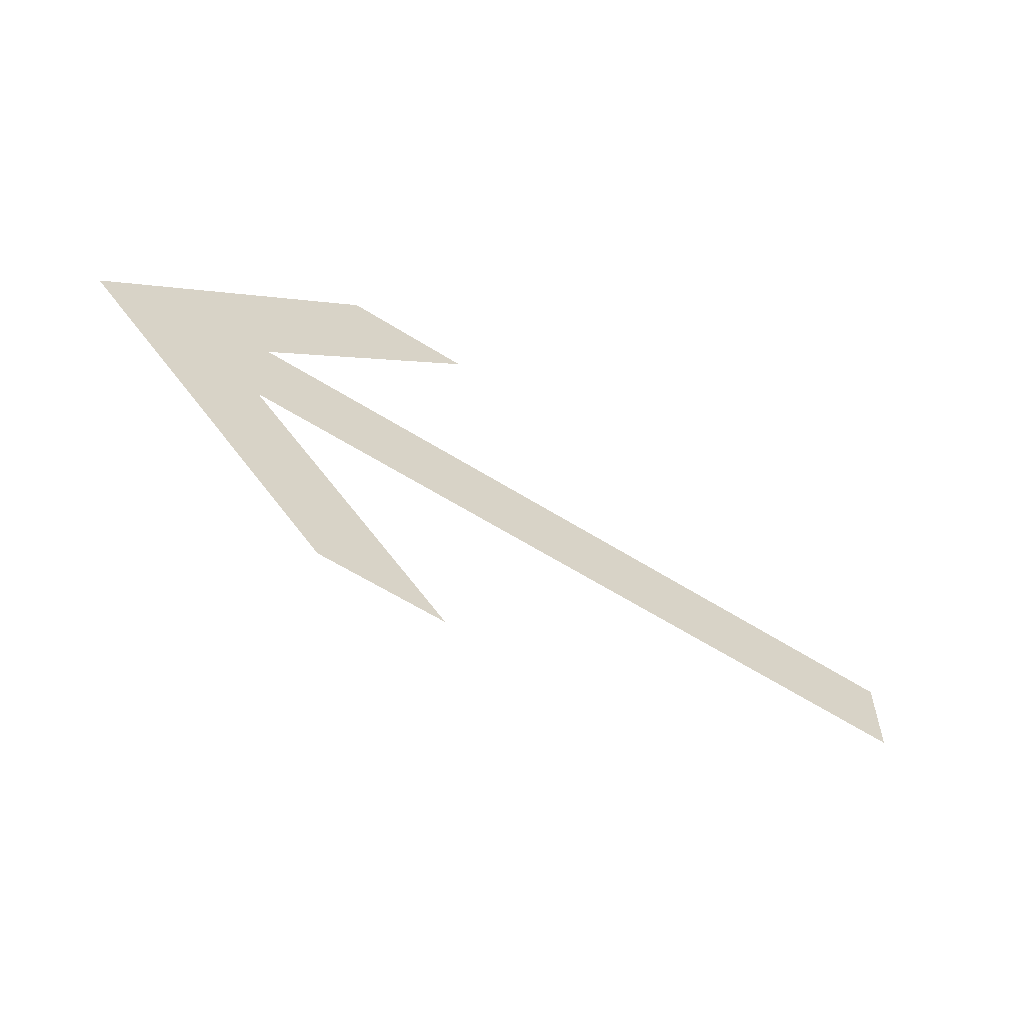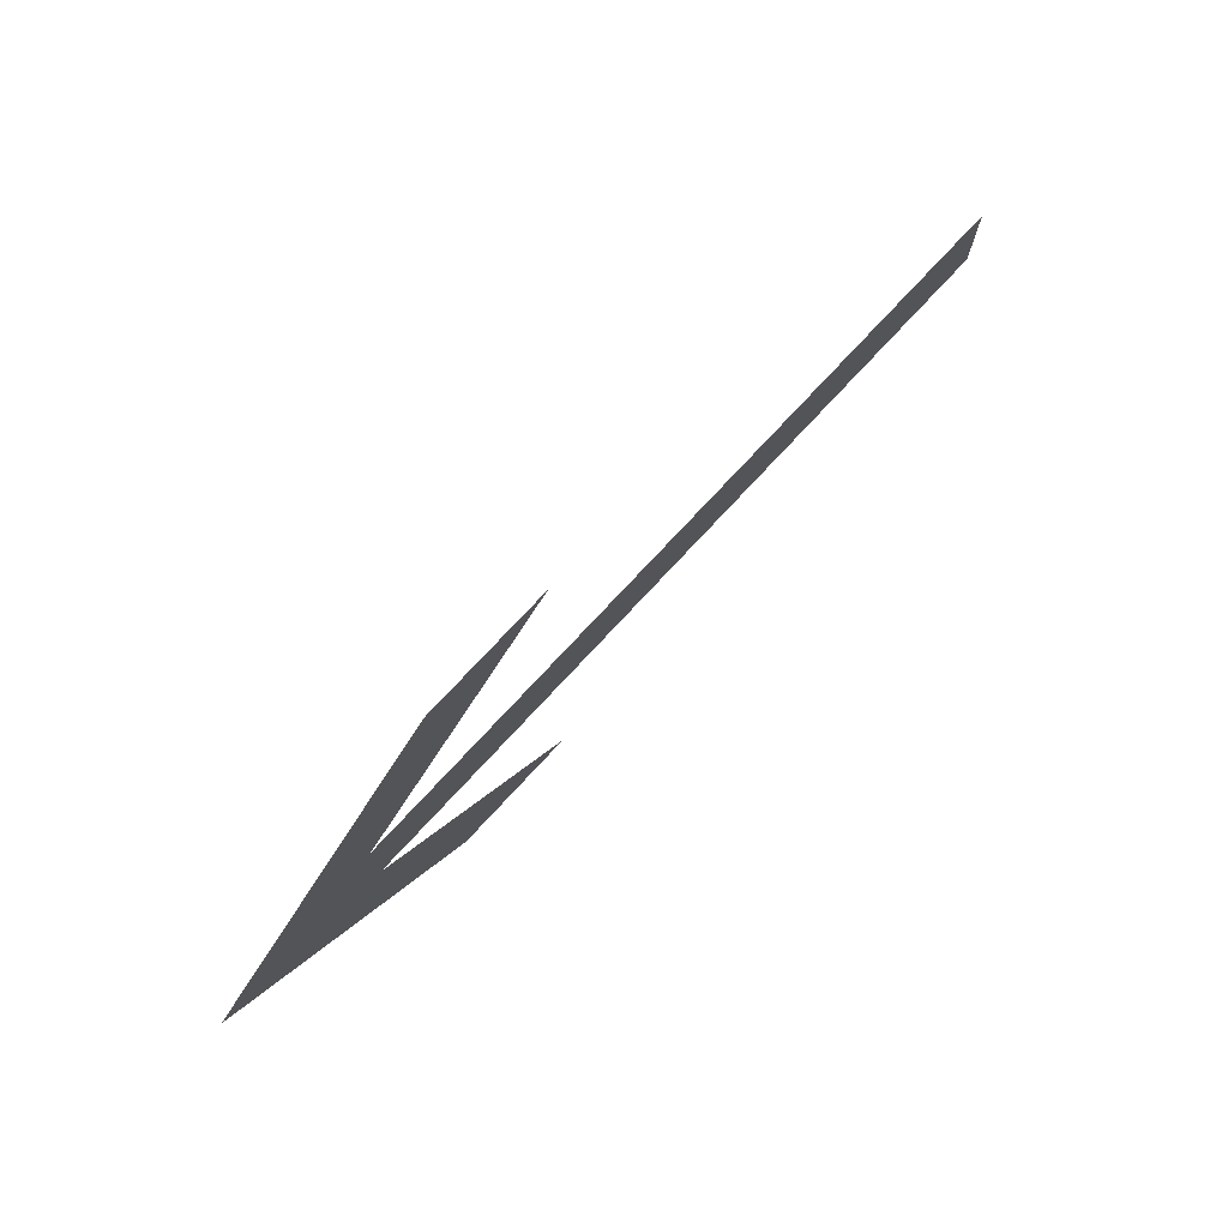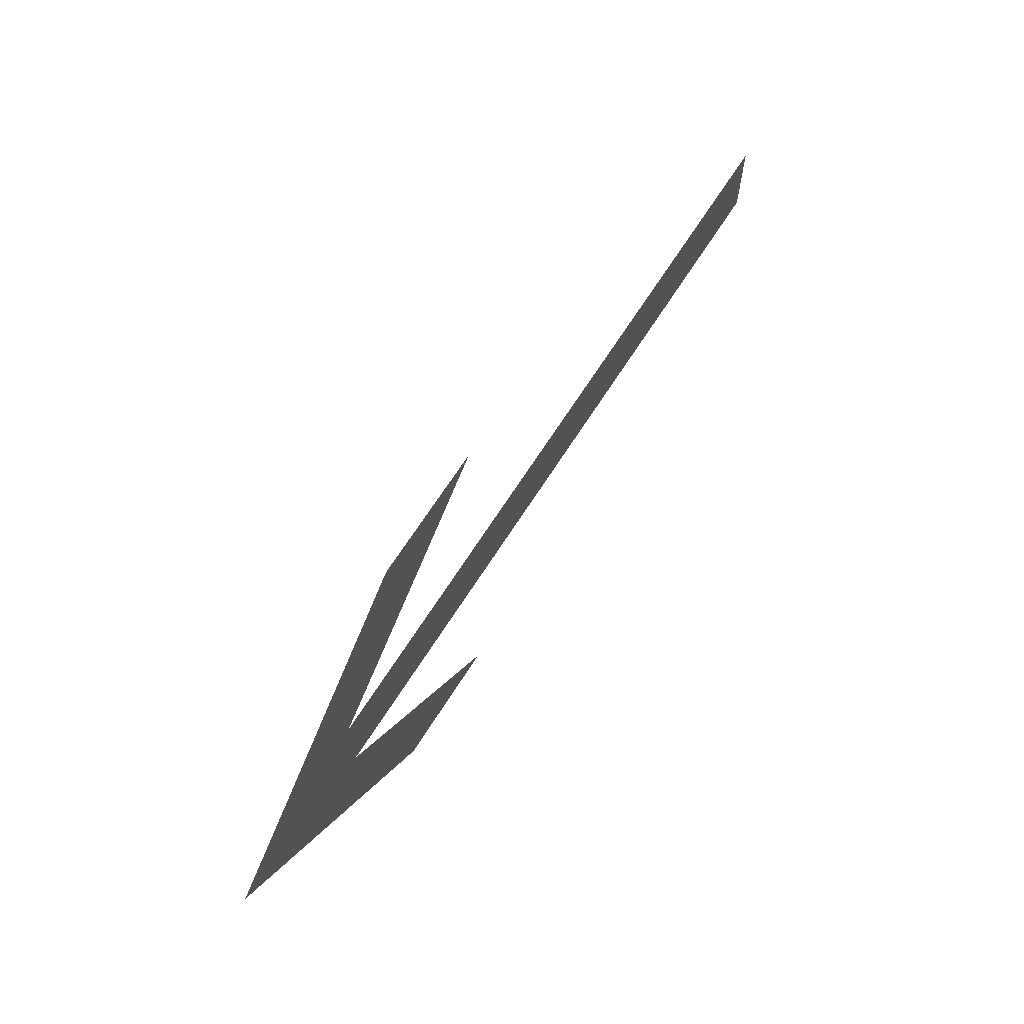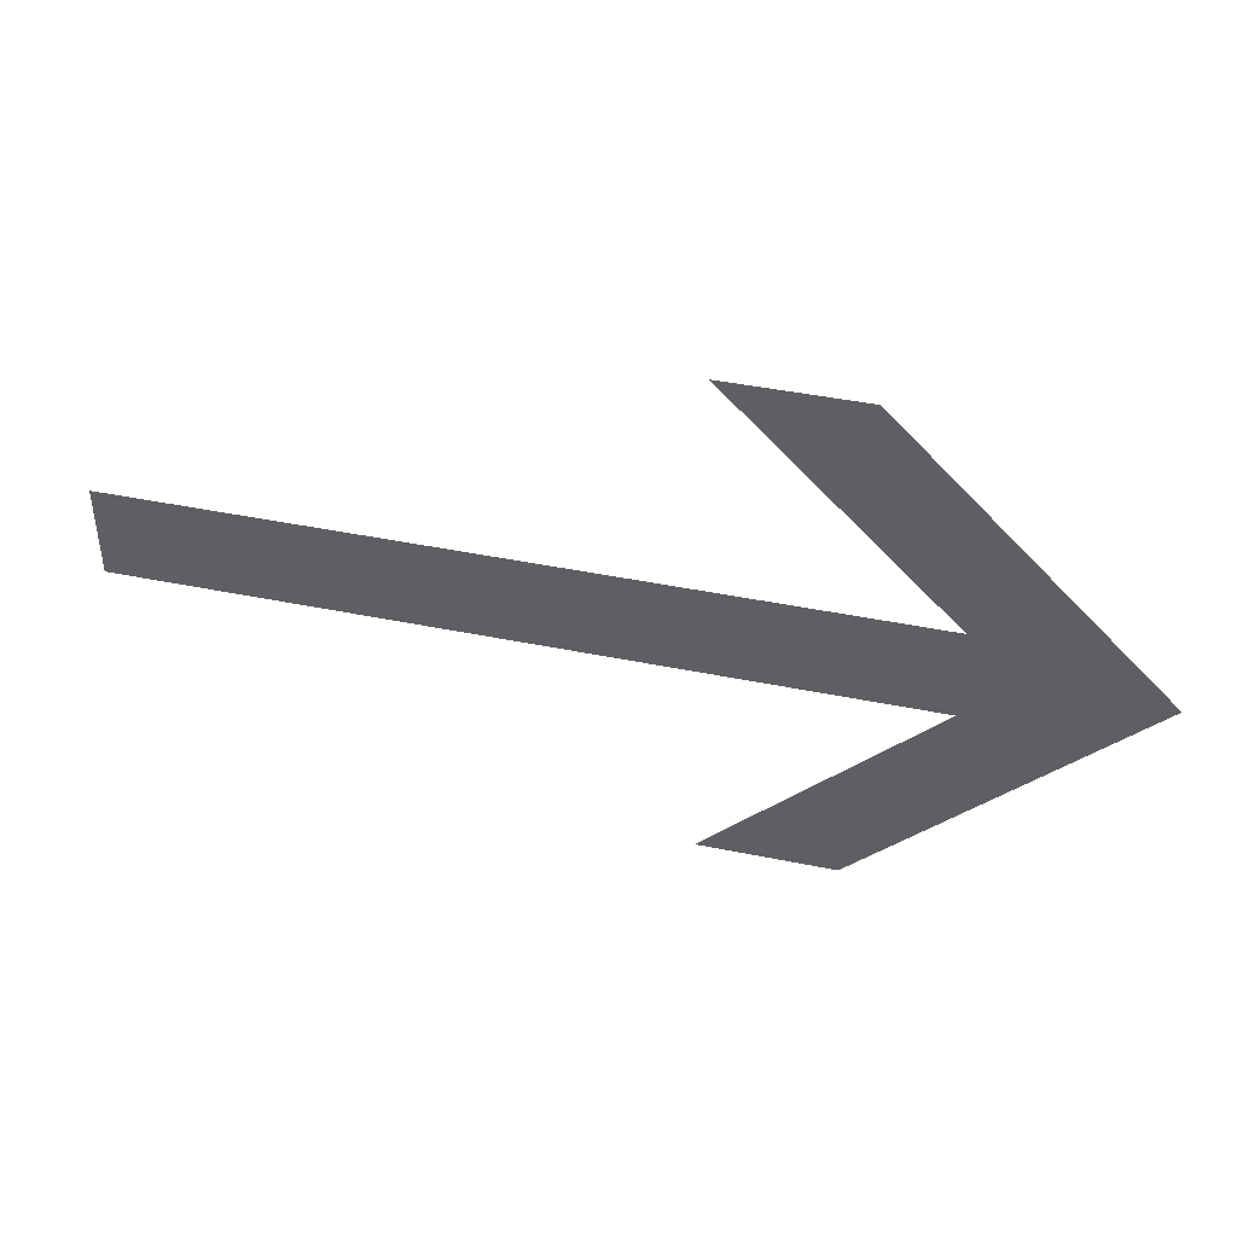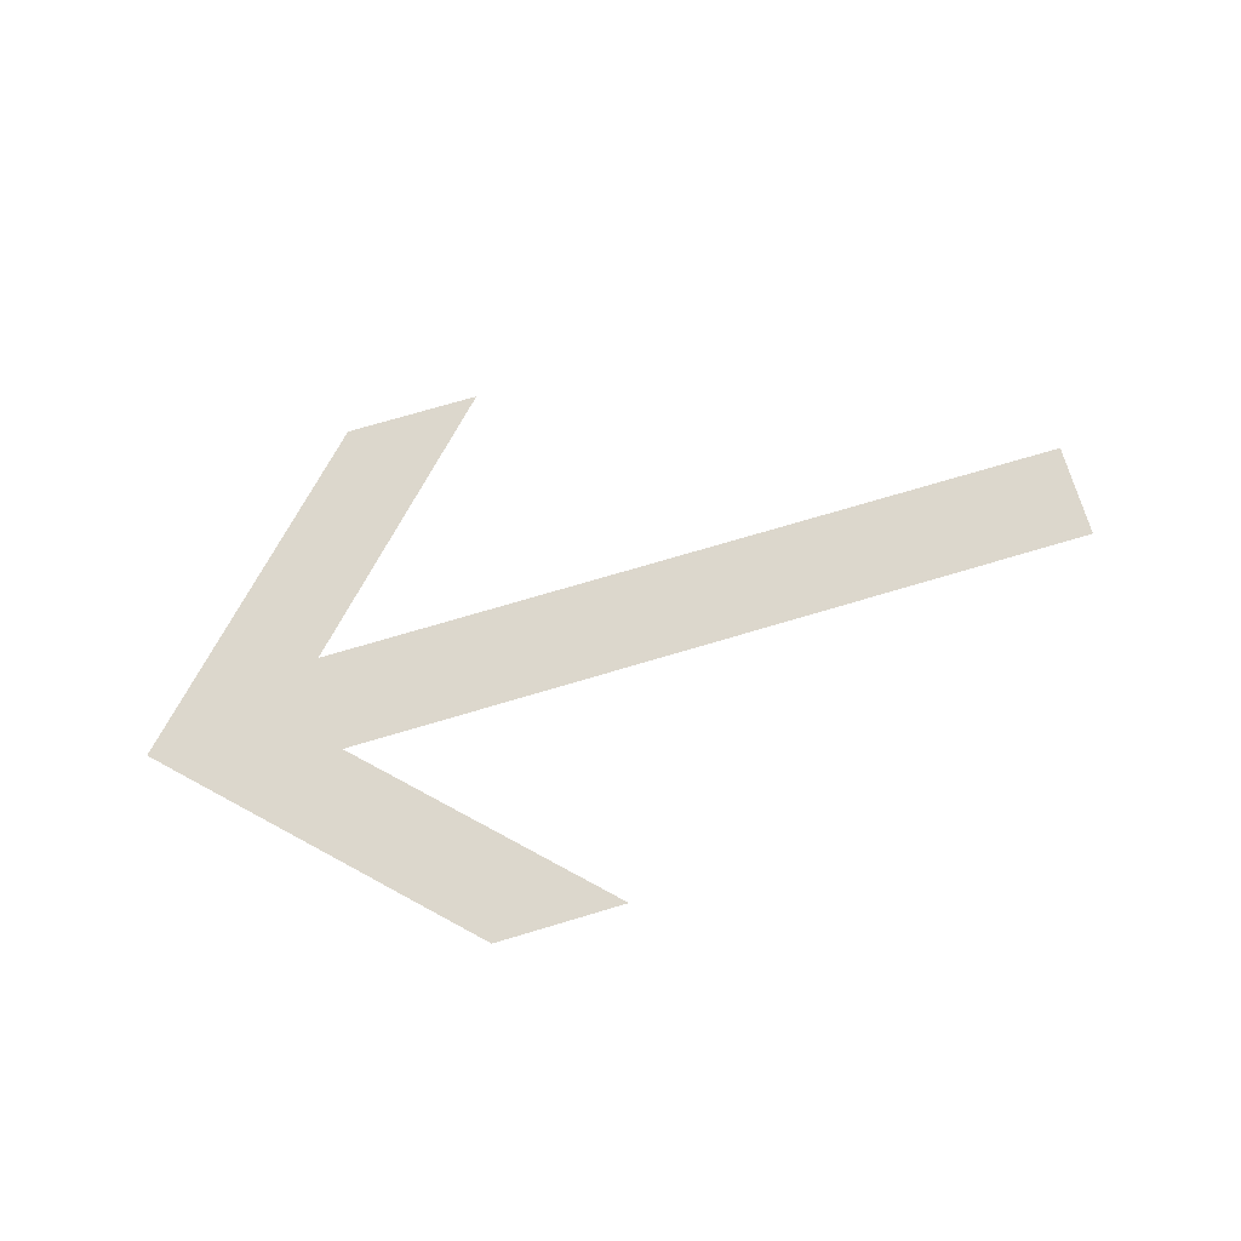
<metadata>
{"format":"obj","ext":"obj","renderer":"f3d","projection":"perspective","resolution":1024,"background":"white","views":[{"elev":-60.2,"azim":-32.9,"up":"+Z"},{"elev":75.0,"azim":-47.2,"up":"+Z"},{"elev":66.5,"azim":-57.7,"up":"+Z"},{"elev":43.1,"azim":-166.3,"up":"+Z"},{"elev":73.0,"azim":-16.6,"up":"+Y"}]}
</metadata>
<code>
o instance_62/f/ID1473#ID1473
v 0.1239 0.01126 0.000794
v 0.123 0.01126 0.003157
v 0.121 0.01126 0.003664
v 0.1253 0.01126 0.000794
v 0.1312 0.01126 0.003157
v 0.123 0.01126 0.004171
v 0.1312 0.01126 0.004171
v 0.1239 0.01126 0.006534
v 0.1253 0.01126 0.006534
v 0.1253 0.01126 0.006534
v 0.123 0.01126 0.004171
v 0.1239 0.01126 0.006534
v 0.123 0.01126 0.003157
v 0.121 0.01126 0.003664
v 0.1312 0.01126 0.004171
v 0.1312 0.01126 0.003157
v 0.1253 0.01126 0.000794
v 0.1239 0.01126 0.000794
f 1 2 3
f 2 1 4
f 5 6 2
f 6 5 7
f 3 6 8
f 6 3 2
f 8 6 9
f 10 11 12
f 13 14 11
f 12 11 14
f 15 16 11
f 13 11 16
f 17 18 13
f 14 13 18

</code>
